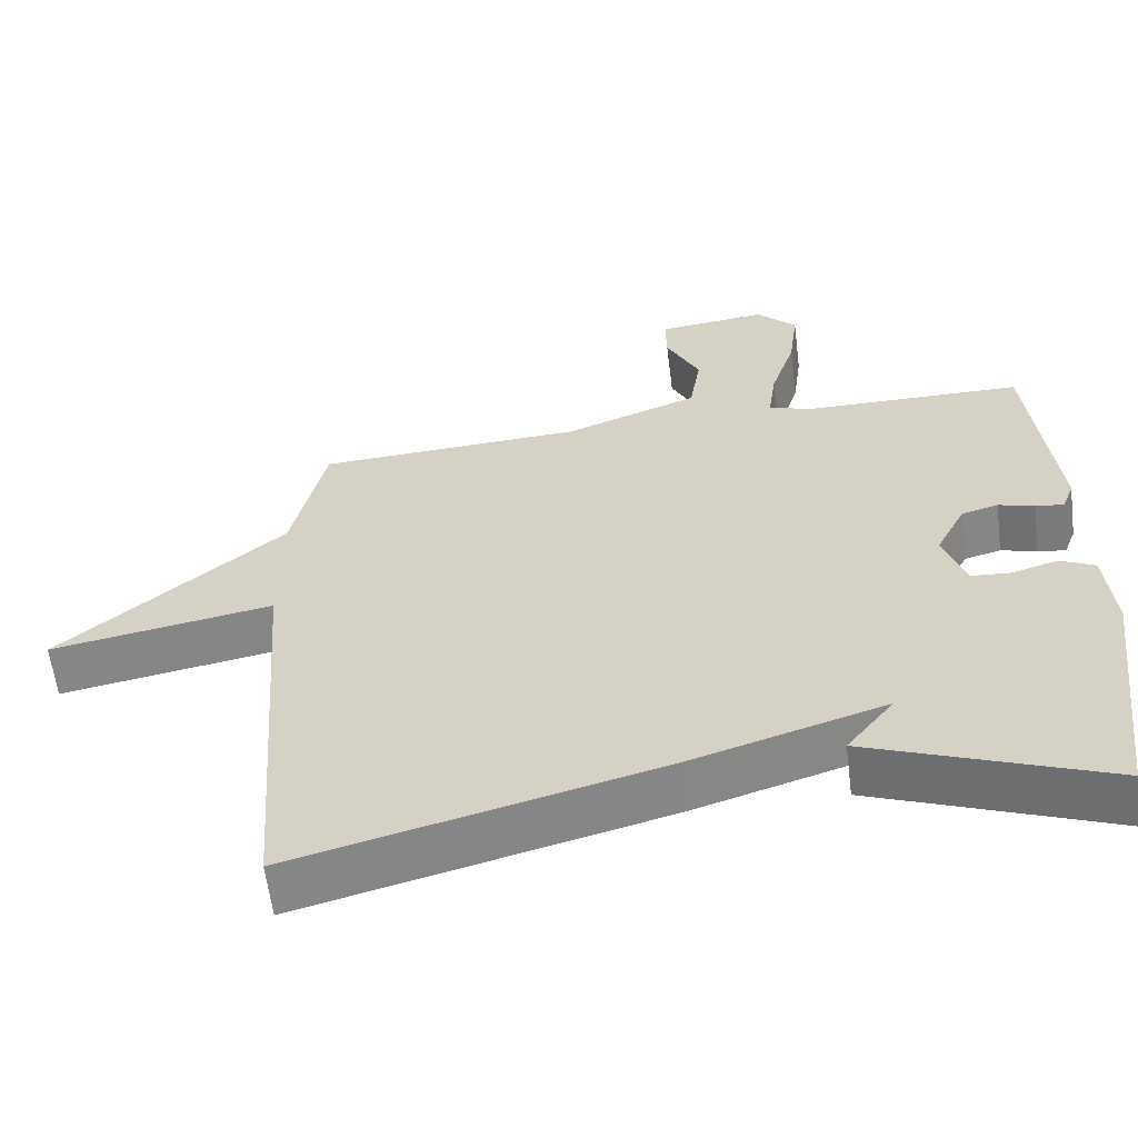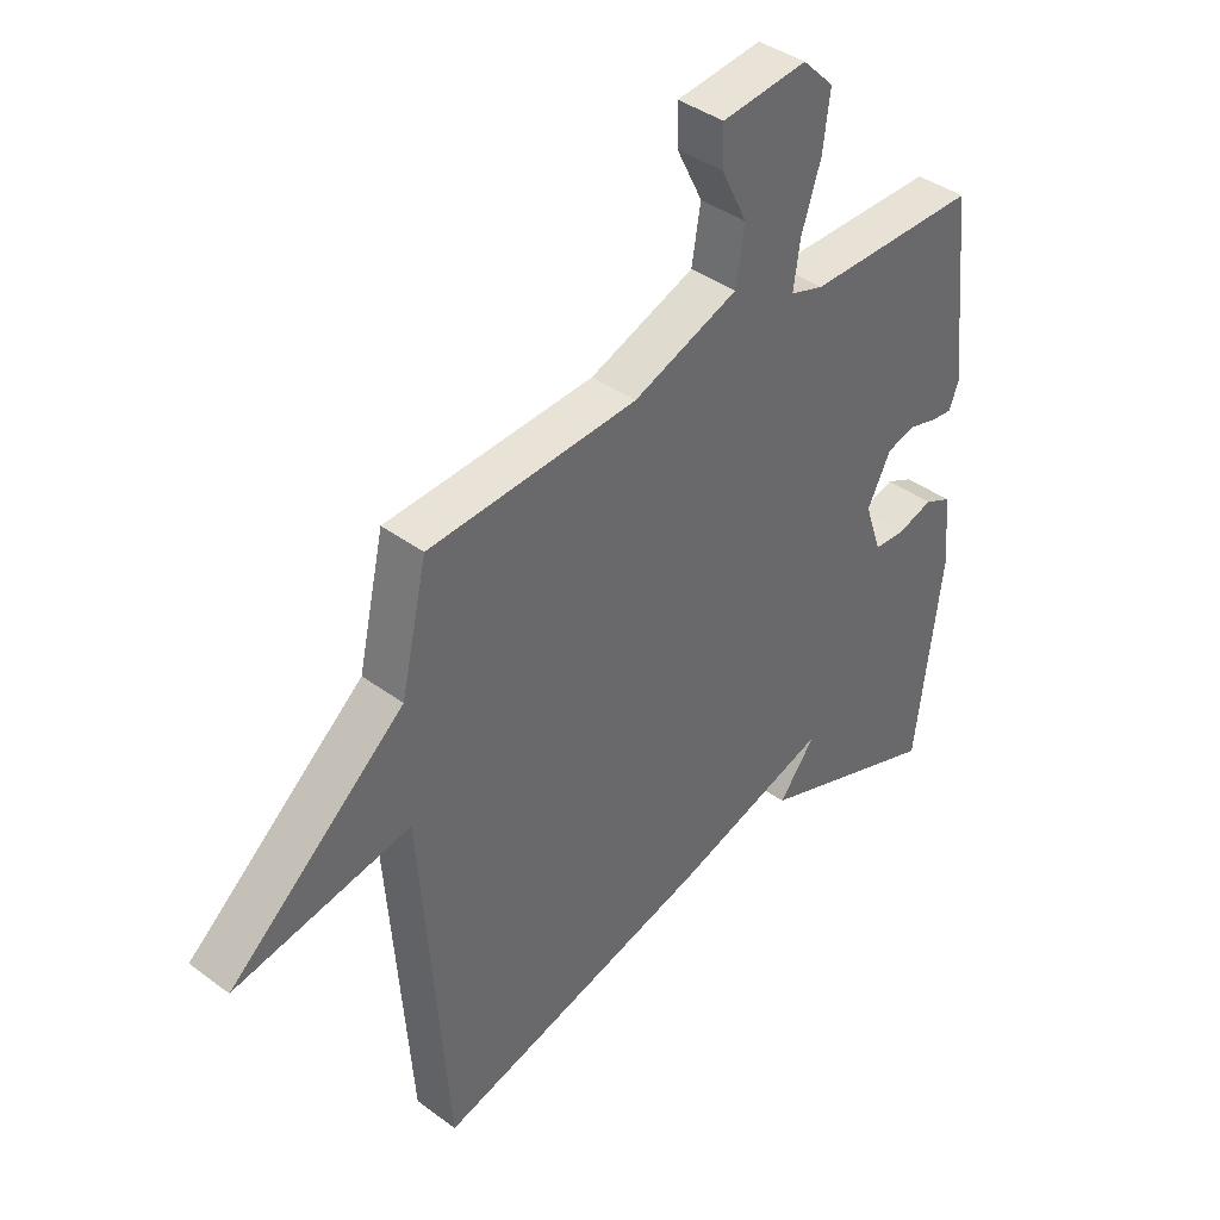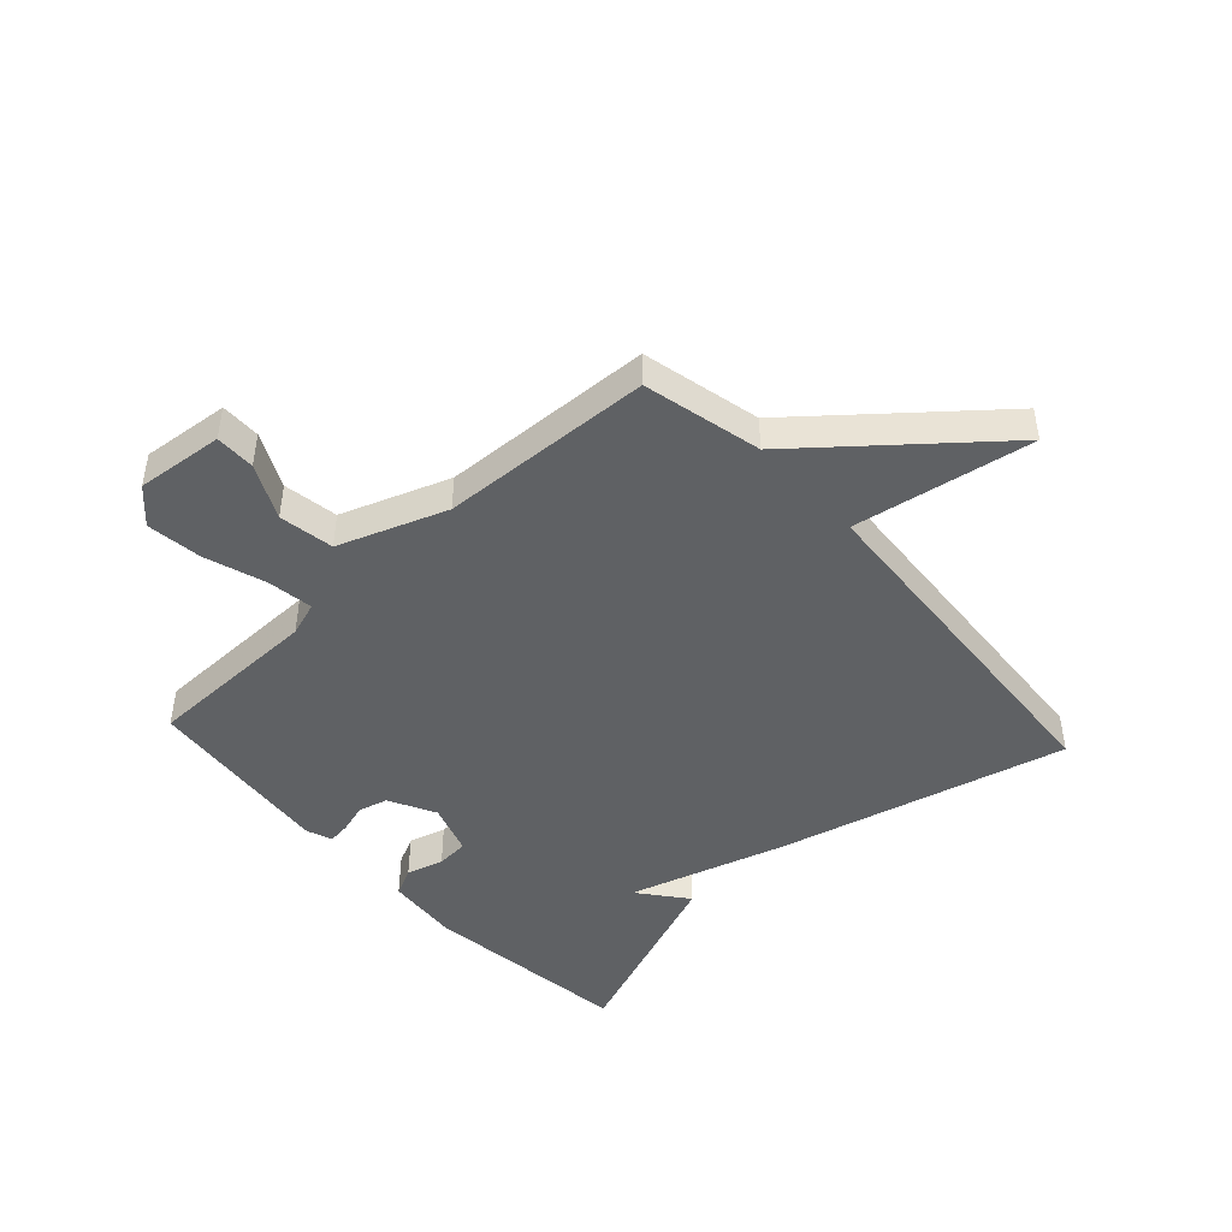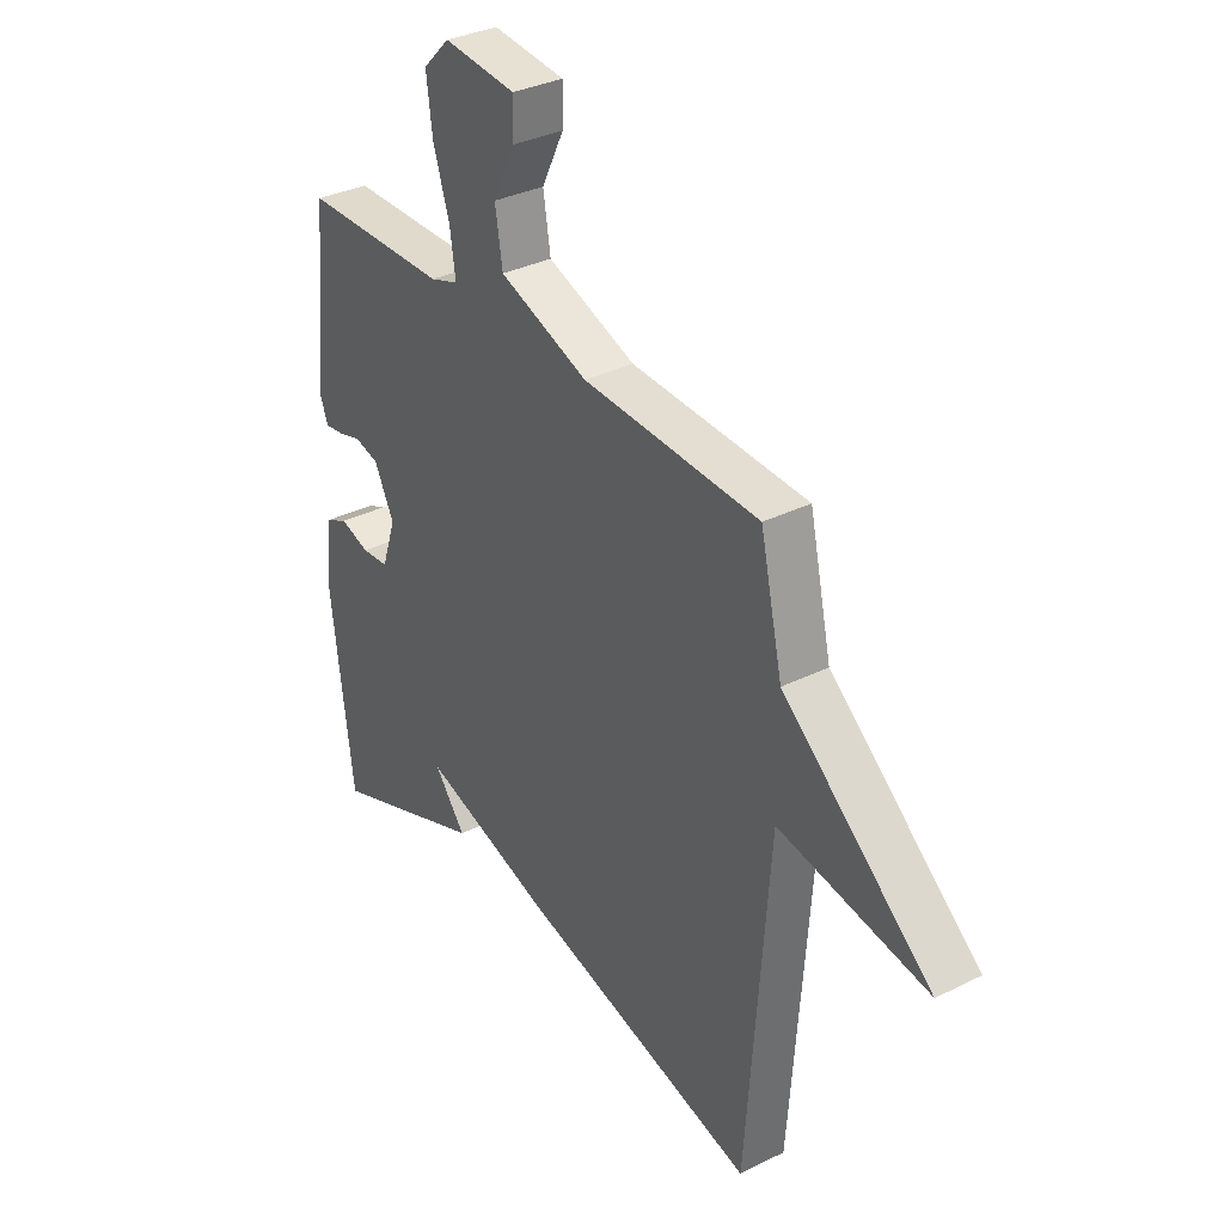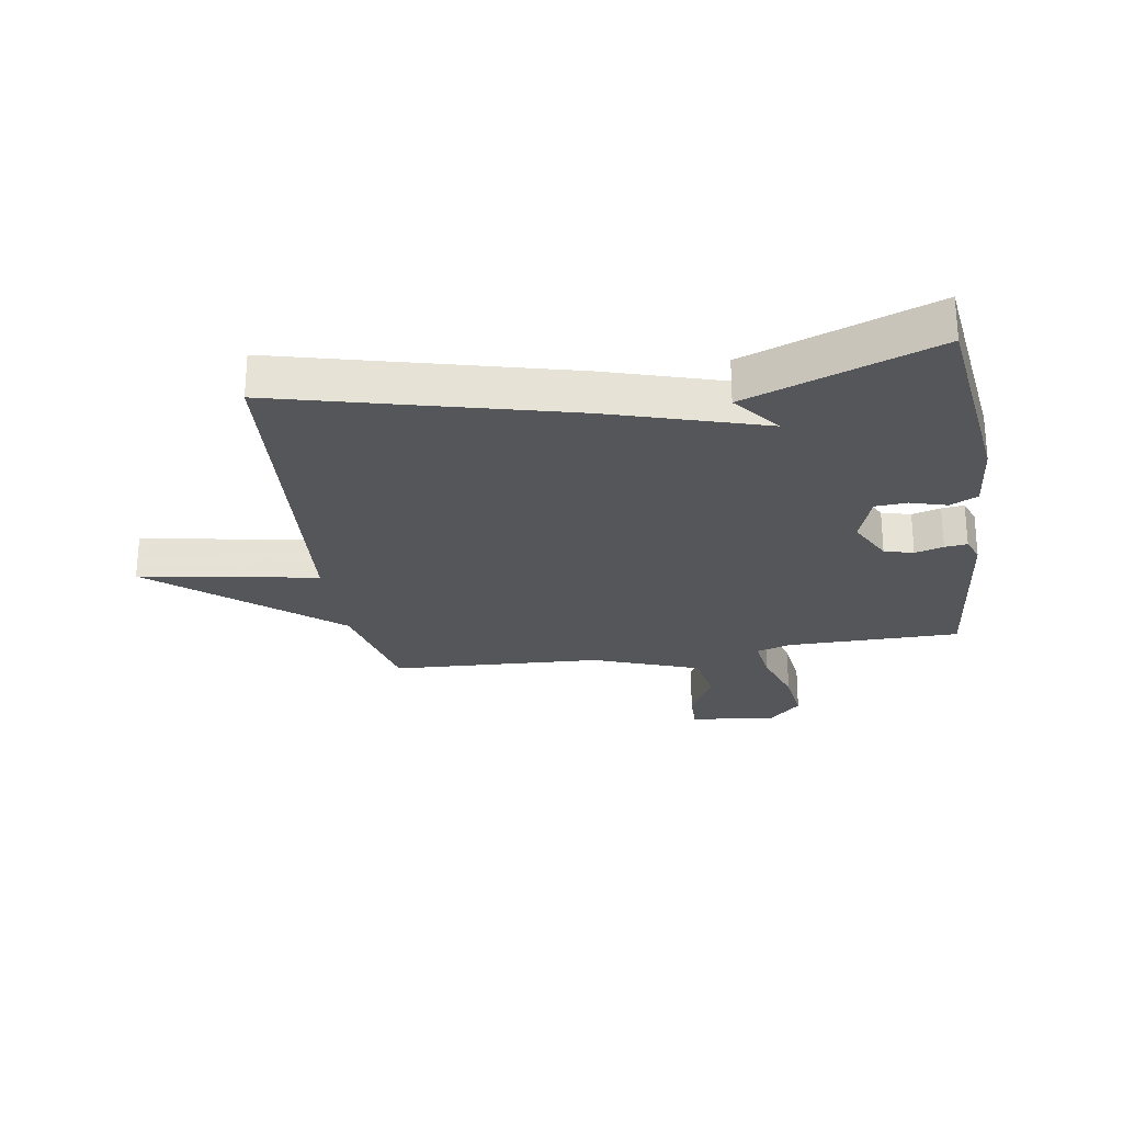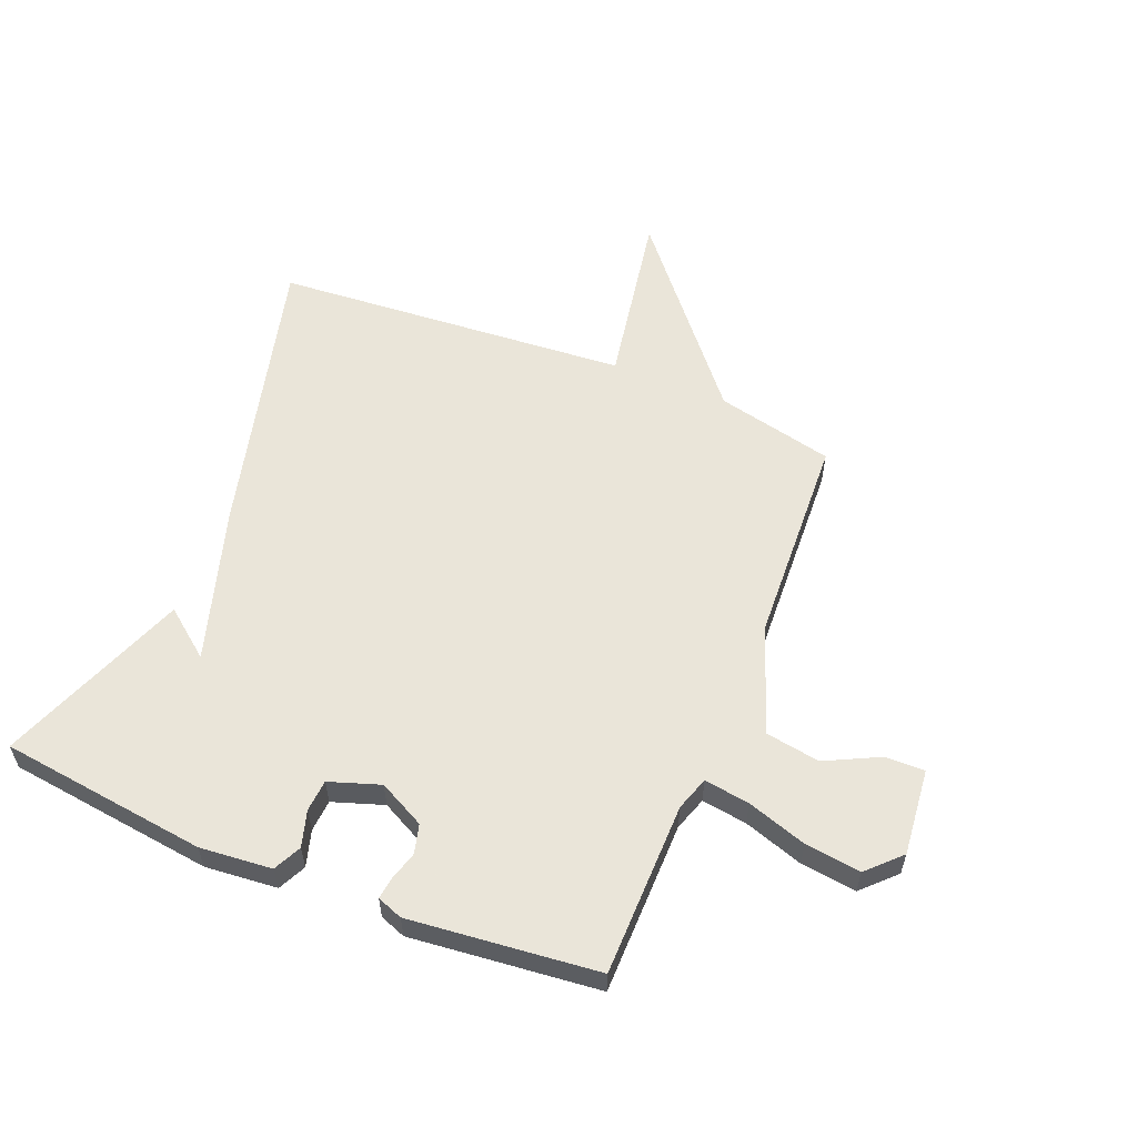
<metadata>
{"format":"obj","ext":"obj","renderer":"f3d","projection":"perspective","resolution":1024,"background":"white","views":[{"elev":-60.3,"azim":-172.8,"up":"+Z"},{"elev":40.4,"azim":132.2,"up":"+Z"},{"elev":-46.0,"azim":42.6,"up":"+Y"},{"elev":33.6,"azim":55.8,"up":"+Z"},{"elev":-25.6,"azim":-171.1,"up":"+Y"},{"elev":57.7,"azim":-67.9,"up":"+Y"}]}
</metadata>
<code>
v -0.5 0.07 0.5
v -0.206 0.07 0.503
v -0.149 0.07 0.522
v -0.16 0.07 0.599
v -0.193 0.07 0.7
v -0.205 0.07 0.794
v -0.151 0.07 0.848
v -0.005 0.07 0.833
v -0.006 0.07 0.766
v -0.051 0.07 0.675
v -0.036 0.07 0.583
v 0.144 0.07 0.517
v 0.5 0.07 0.5
v 0.545 0.07 0.301
v 0.845 0.07 0.049
v 0.545 0.07 0.101
v 0.5 0.07 -0.5
v 0.018 0.07 -0.378
v -0.245 0.07 -0.298
v -0.182 0.07 -0.378
v -0.5 0.07 -0.5
v -0.544 0.07 -0.15
v -0.533 0.07 -0.028
v -0.486 0.07 -0.005
v -0.425 0.07 -0.023
v -0.371 0.07 -0.019
v -0.342 0.07 0.067
v -0.382 0.07 0.145
v -0.431 0.07 0.158
v -0.479 0.07 0.144
v -0.517 0.07 0.139
v -0.533 0.07 0.182
v -0.5 0 0.5
v -0.206 0 0.503
v -0.149 0 0.522
v -0.16 0 0.599
v -0.193 0 0.7
v -0.205 0 0.794
v -0.151 0 0.848
v -0.005 0 0.833
v -0.006 0 0.766
v -0.051 0 0.675
v -0.036 0 0.583
v 0.144 0 0.517
v 0.5 0 0.5
v 0.545 0 0.301
v 0.845 0 0.049
v 0.545 0 0.101
v 0.5 0 -0.5
v 0.018 0 -0.378
v -0.245 0 -0.298
v -0.182 0 -0.378
v -0.5 0 -0.5
v -0.544 0 -0.15
v -0.533 0 -0.028
v -0.486 0 -0.005
v -0.425 0 -0.023
v -0.371 0 -0.019
v -0.342 0 0.067
v -0.382 0 0.145
v -0.431 0 0.158
v -0.479 0 0.144
v -0.517 0 0.139
v -0.533 0 0.182
f 32 1 2
f 31 32 2
f 30 31 2
f 29 30 2
f 28 29 2 3
f 27 28 3
f 26 27 3
f 23 24 25
f 22 23 25
f 21 22 25
f 21 25 26
f 19 20 21
f 19 21 26 3
f 18 19 3
f 17 18 3
f 16 17 3
f 16 3 4
f 15 16 4
f 14 15 4
f 12 13 14
f 11 12 14 4
f 8 9 10
f 7 8 10
f 6 7 10
f 5 6 10
f 4 5 10
f 4 10 11
f 34 33 64
f 34 64 63
f 34 63 62
f 34 62 61
f 35 34 61 60
f 35 60 59
f 35 59 58
f 57 56 55
f 57 55 54
f 57 54 53
f 58 57 53
f 53 52 51
f 35 58 53 51
f 35 51 50
f 35 50 49
f 35 49 48
f 36 35 48
f 36 48 47
f 36 47 46
f 46 45 44
f 36 46 44 43
f 42 41 40
f 42 40 39
f 42 39 38
f 42 38 37
f 42 37 36
f 43 42 36
f 1 33 34 2
f 2 34 35 3
f 3 35 36 4
f 4 36 37 5
f 5 37 38 6
f 6 38 39 7
f 7 39 40 8
f 8 40 41 9
f 9 41 42 10
f 10 42 43 11
f 11 43 44 12
f 12 44 45 13
f 13 45 46 14
f 14 46 47 15
f 15 47 48 16
f 16 48 49 17
f 17 49 50 18
f 18 50 51 19
f 19 51 52 20
f 20 52 53 21
f 21 53 54 22
f 22 54 55 23
f 23 55 56 24
f 24 56 57 25
f 25 57 58 26
f 26 58 59 27
f 27 59 60 28
f 28 60 61 29
f 29 61 62 30
f 30 62 63 31
f 31 63 64 32
f 32 64 33 1

</code>
